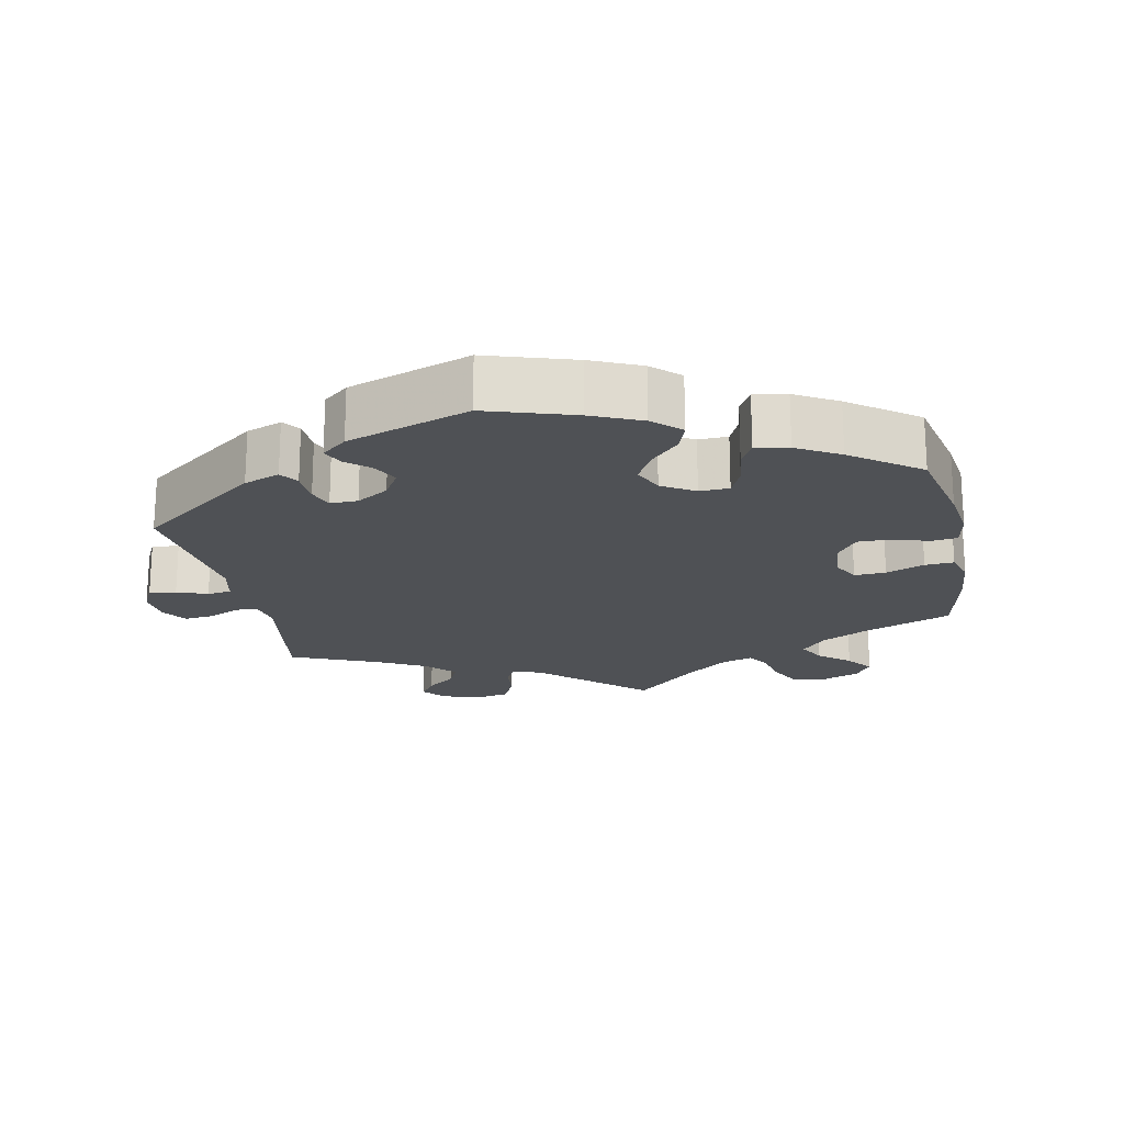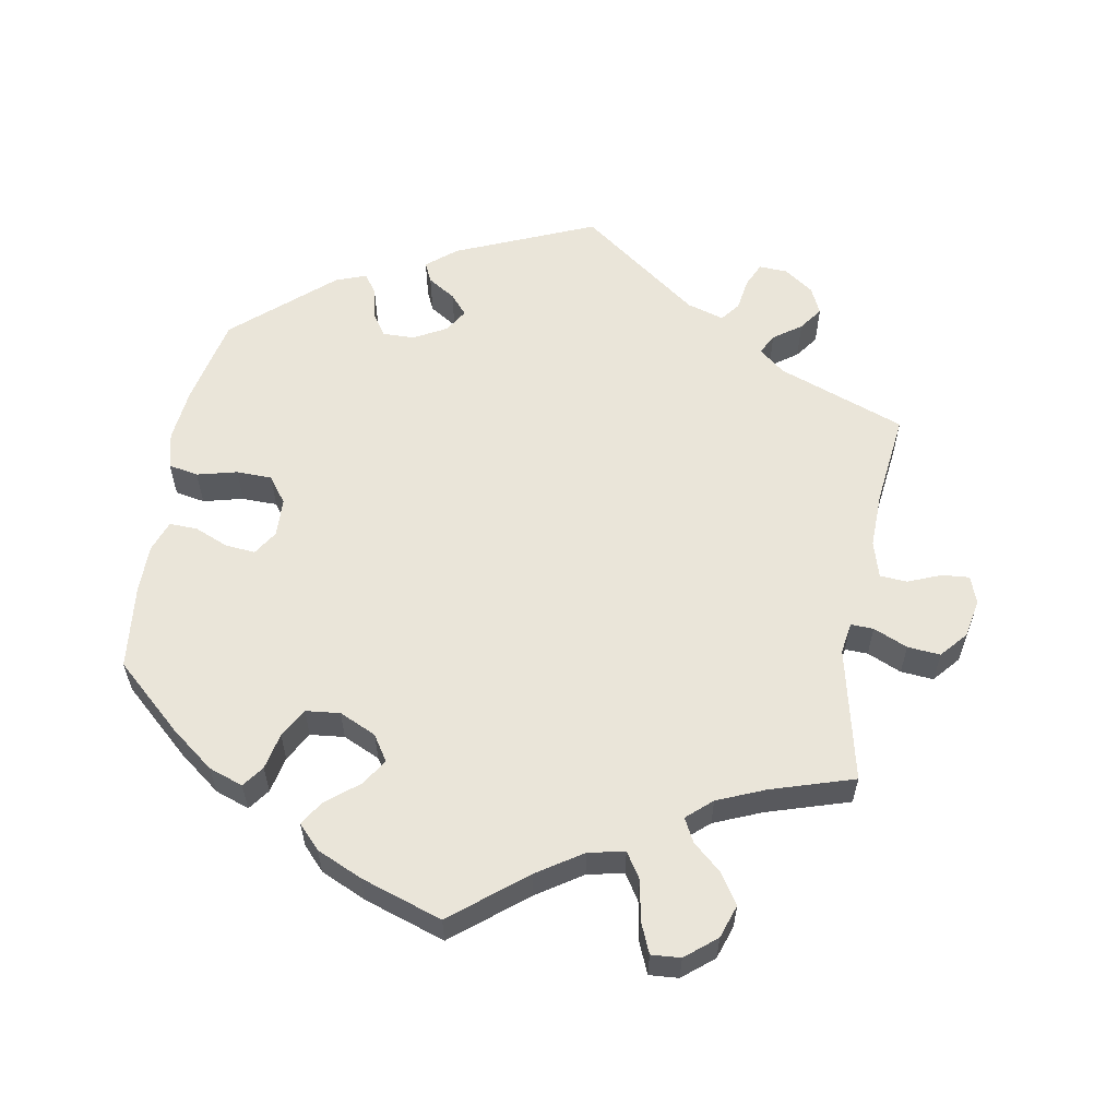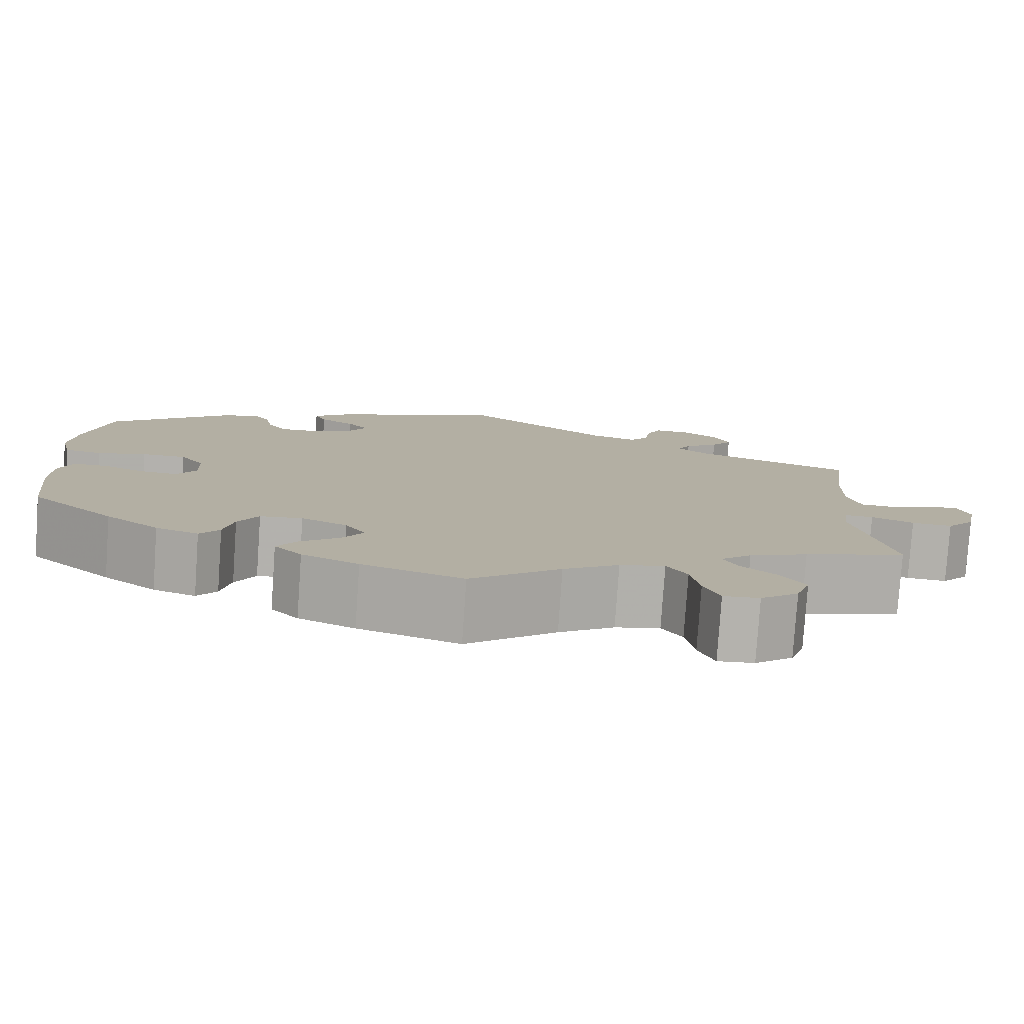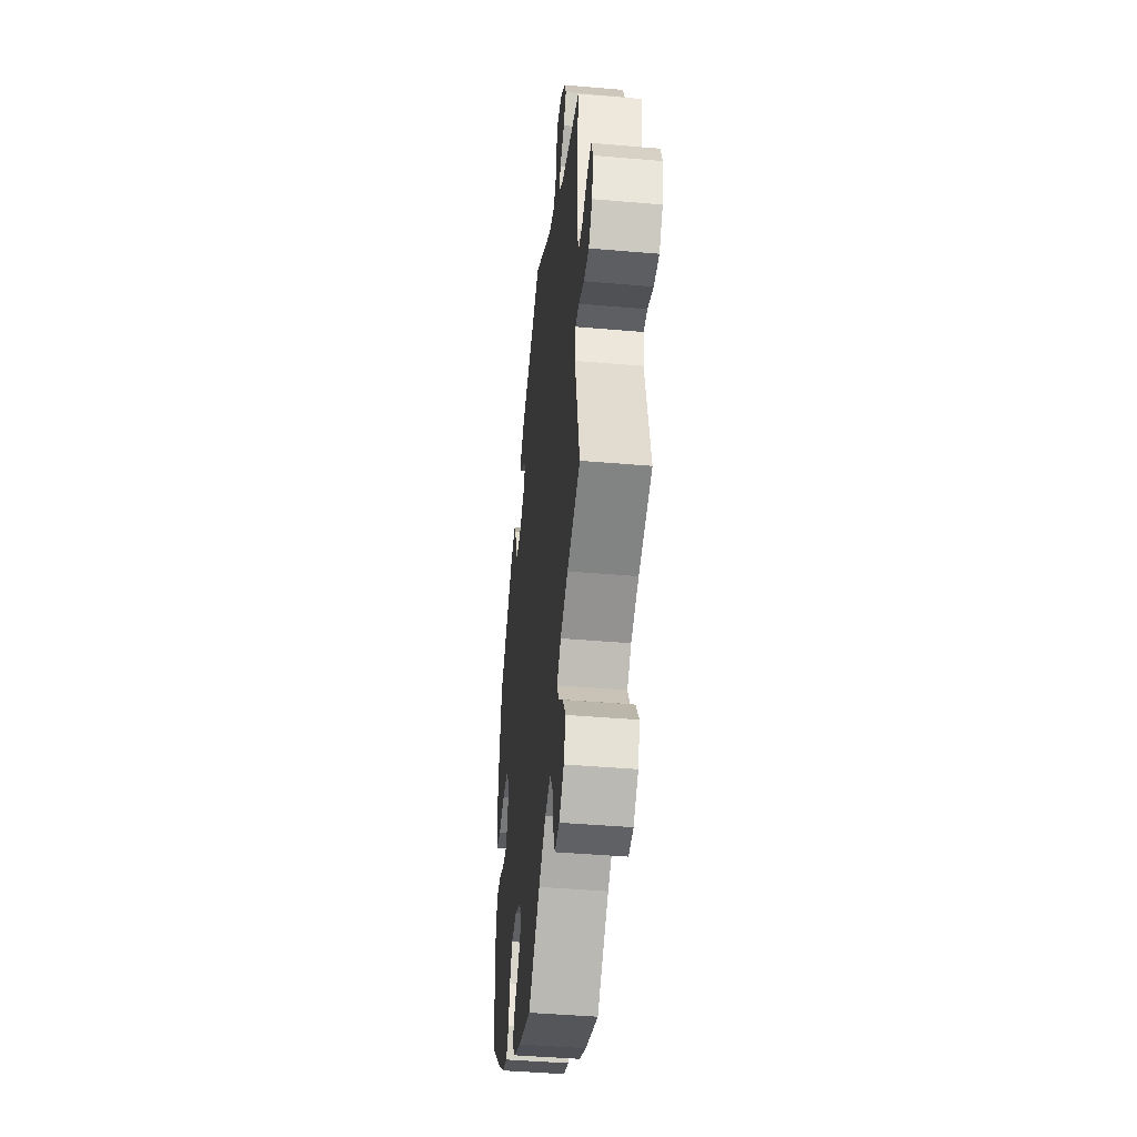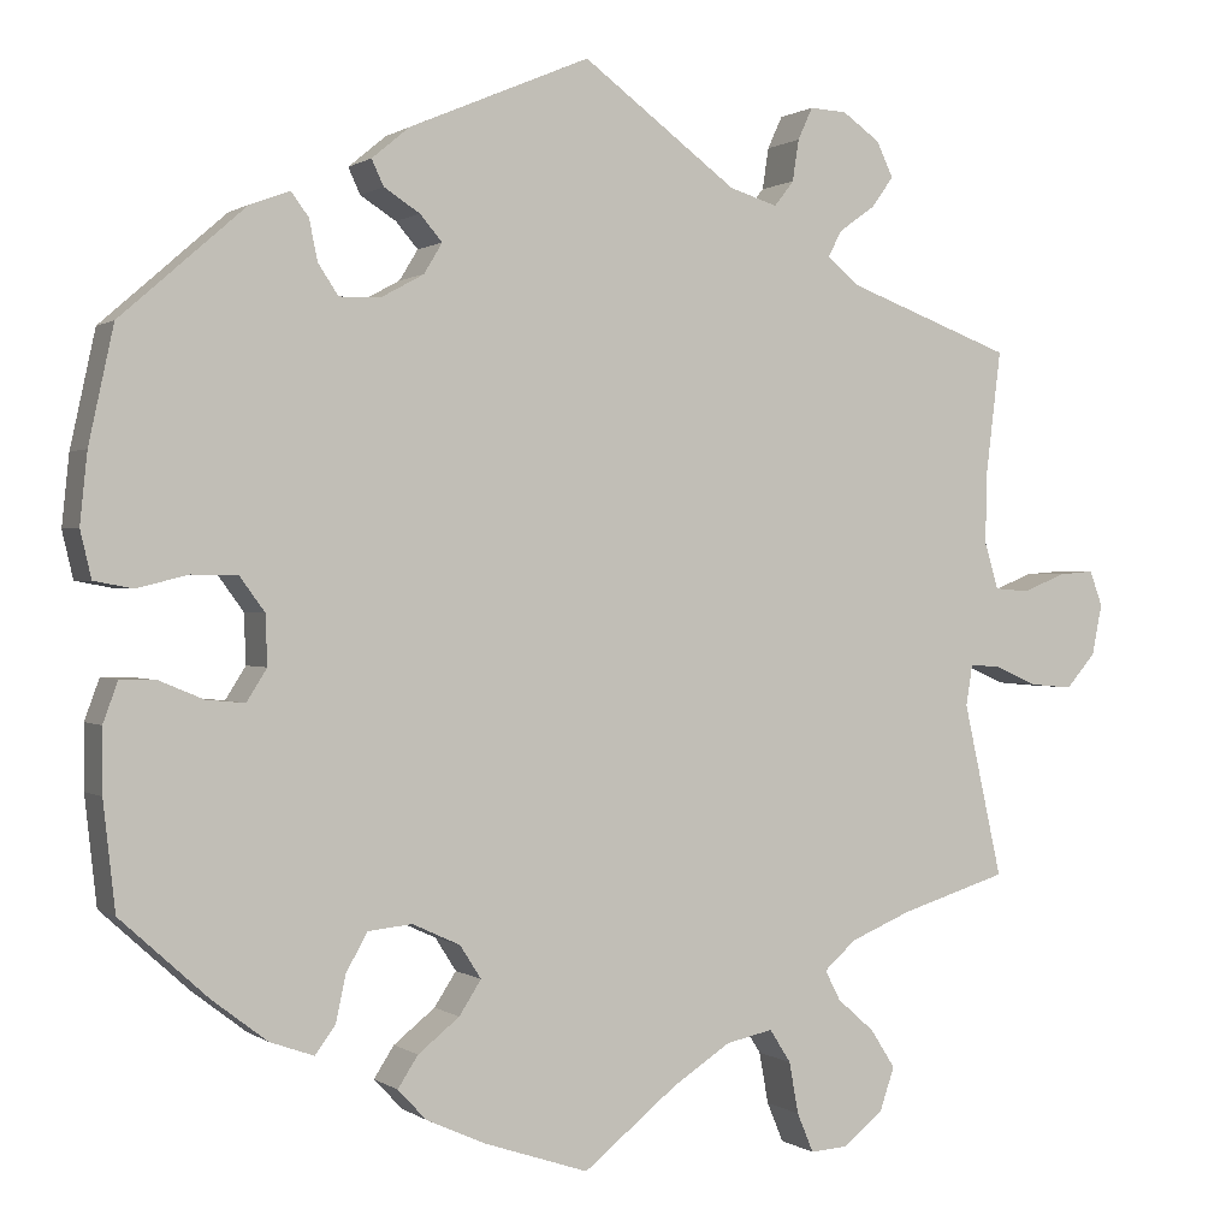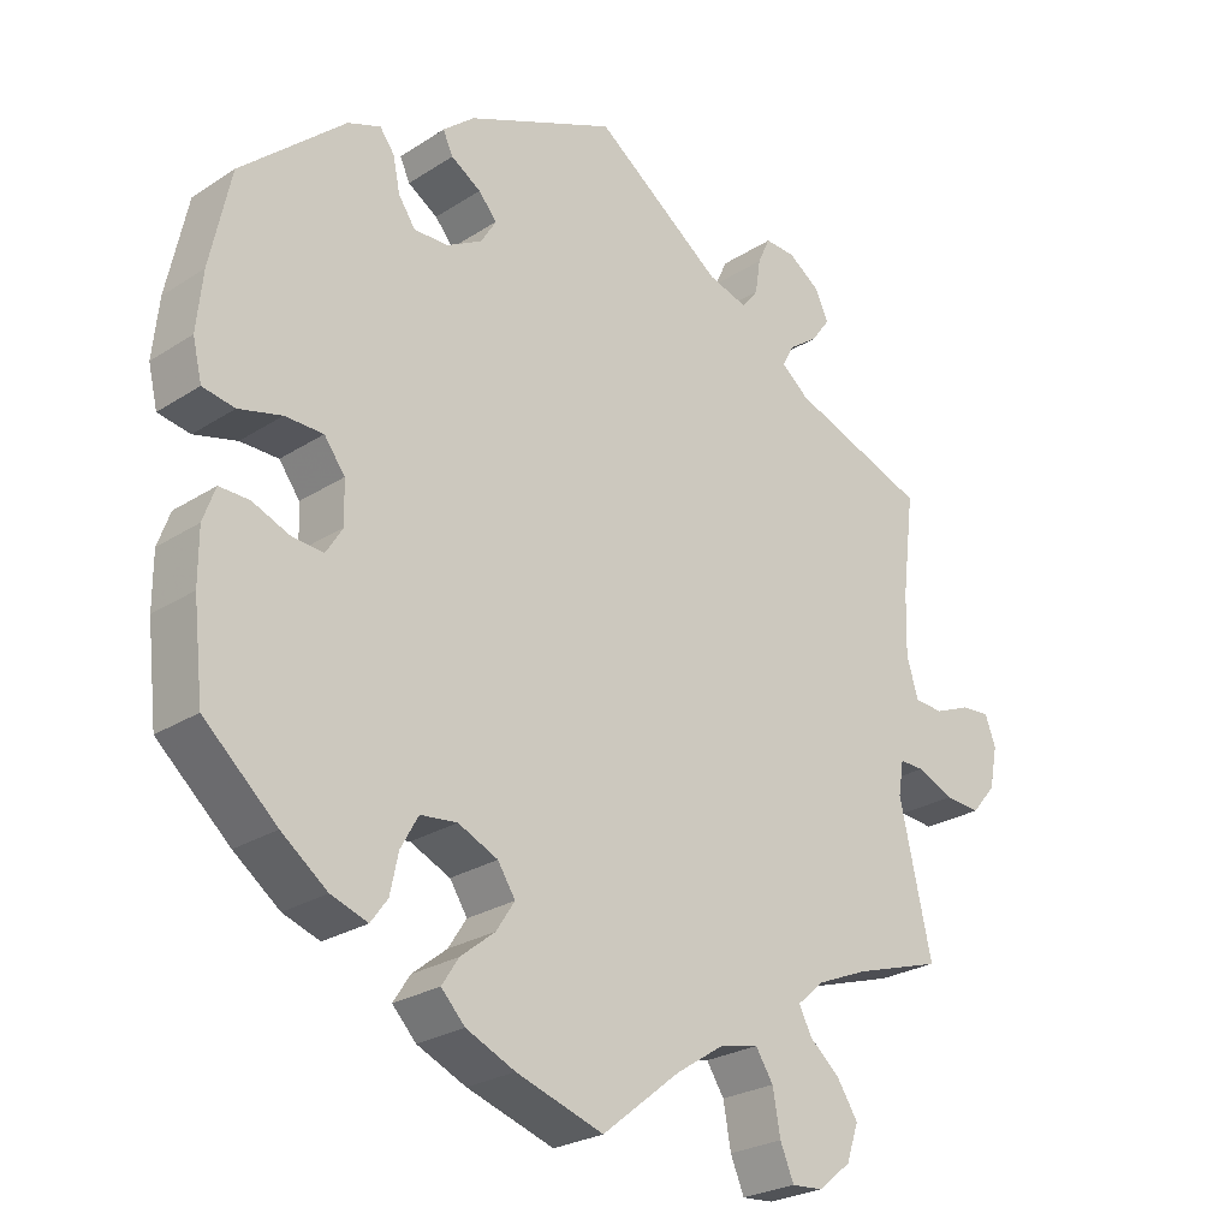
<metadata>
{"format":"obj","ext":"obj","renderer":"f3d","projection":"perspective","resolution":1024,"background":"white","views":[{"elev":-19.7,"azim":71.7,"up":"+Y"},{"elev":58.4,"azim":-170.1,"up":"+Y"},{"elev":-79.3,"azim":176.1,"up":"+Z"},{"elev":-43.6,"azim":-95.8,"up":"+Z"},{"elev":0.7,"azim":155.4,"up":"+Z"},{"elev":-25.3,"azim":136.0,"up":"+Z"}]}
</metadata>
<code>
v 0.527 0.07 0.164
v 0.535 0.07 0.088
v 0.523 0.07 0.037
v 0.481 0.07 0.029
v 0.425 0.07 0.043
v 0.375 0.07 0.042
v 0.348 0.07 0.005
v 0.346 0.07 -0.049
v 0.368 0.07 -0.084
v 0.41 0.07 -0.08
v 0.458 0.07 -0.06
v 0.497 0.07 -0.059
v 0.513 0.07 -0.103
v 0.513 0.07 -0.172
v 0.5 0.07 -0.289
v 0.405 0.07 -0.375
v 0.345 0.07 -0.421
v 0.297 0.07 -0.438
v 0.275 0.07 -0.408
v 0.264 0.07 -0.357
v 0.241 0.07 -0.316
v 0.193 0.07 -0.311
v 0.141 0.07 -0.335
v 0.118 0.07 -0.371
v 0.142 0.07 -0.408
v 0.187 0.07 -0.444
v 0.209 0.07 -0.478
v 0.178 0.07 -0.511
v 0.114 0.07 -0.54
v 0 0.07 -0.578
v -0.102 0.07 -0.496
v -0.165 0.07 -0.455
v -0.216 0.07 -0.444
v -0.239 0.07 -0.48
v -0.249 0.07 -0.536
v -0.267 0.07 -0.579
v -0.308 0.07 -0.576
v -0.351 0.07 -0.541
v -0.367 0.07 -0.494
v -0.34 0.07 -0.452
v -0.3 0.07 -0.417
v -0.283 0.07 -0.384
v -0.318 0.07 -0.353
v -0.385 0.07 -0.325
v -0.501 0.07 -0.289
v -0.459 0.07 -0.101
v -0.466 0.07 -0.057
v -0.498 0.07 -0.058
v -0.546 0.07 -0.079
v -0.592 0.07 -0.083
v -0.624 0.07 -0.046
v -0.635 0.07 0.009
v -0.621 0.07 0.047
v -0.583 0.07 0.044
v -0.536 0.07 0.025
v -0.498 0.07 0.028
v -0.483 0.07 0.079
v -0.485 0.07 0.158
v -0.501 0.07 0.289
v -0.322 0.07 0.356
v -0.286 0.07 0.386
v -0.301 0.07 0.414
v -0.34 0.07 0.442
v -0.364 0.07 0.475
v -0.346 0.07 0.513
v -0.305 0.07 0.542
v -0.265 0.07 0.544
v -0.249 0.07 0.509
v -0.242 0.07 0.464
v -0.221 0.07 0.437
v -0.169 0.07 0.453
v -0.001 0.07 0.578
v 0.195 0.07 0.495
v 0.236 0.07 0.461
v 0.223 0.07 0.433
v 0.184 0.07 0.408
v 0.16 0.07 0.38
v 0.18 0.07 0.347
v 0.226 0.07 0.322
v 0.271 0.07 0.321
v 0.293 0.07 0.354
v 0.302 0.07 0.398
v 0.321 0.07 0.424
v 0.364 0.07 0.408
v 0.5 0.07 0.289
v 0.527 0 0.164
v 0.535 0 0.088
v 0.523 0 0.037
v 0.481 0 0.029
v 0.425 0 0.043
v 0.375 0 0.042
v 0.348 0 0.005
v 0.346 0 -0.049
v 0.368 0 -0.084
v 0.41 0 -0.08
v 0.458 0 -0.06
v 0.497 0 -0.059
v 0.513 0 -0.103
v 0.513 0 -0.172
v 0.5 0 -0.289
v 0.405 0 -0.375
v 0.345 0 -0.421
v 0.297 0 -0.438
v 0.275 0 -0.408
v 0.264 0 -0.357
v 0.241 0 -0.316
v 0.193 0 -0.311
v 0.141 0 -0.335
v 0.118 0 -0.371
v 0.142 0 -0.408
v 0.187 0 -0.444
v 0.209 0 -0.478
v 0.178 0 -0.511
v 0.114 0 -0.54
v 0 0 -0.578
v -0.102 0 -0.496
v -0.165 0 -0.455
v -0.216 0 -0.444
v -0.239 0 -0.48
v -0.249 0 -0.536
v -0.267 0 -0.579
v -0.308 0 -0.576
v -0.351 0 -0.541
v -0.367 0 -0.494
v -0.34 0 -0.452
v -0.3 0 -0.417
v -0.283 0 -0.384
v -0.318 0 -0.353
v -0.385 0 -0.325
v -0.501 0 -0.289
v -0.459 0 -0.101
v -0.466 0 -0.057
v -0.498 0 -0.058
v -0.546 0 -0.079
v -0.592 0 -0.083
v -0.624 0 -0.046
v -0.635 0 0.009
v -0.621 0 0.047
v -0.583 0 0.044
v -0.536 0 0.025
v -0.498 0 0.028
v -0.483 0 0.079
v -0.485 0 0.158
v -0.501 0 0.289
v -0.322 0 0.356
v -0.286 0 0.386
v -0.301 0 0.414
v -0.34 0 0.442
v -0.364 0 0.475
v -0.346 0 0.513
v -0.305 0 0.542
v -0.265 0 0.544
v -0.249 0 0.509
v -0.242 0 0.464
v -0.221 0 0.437
v -0.169 0 0.453
v -0.001 0 0.578
v 0.195 0 0.495
v 0.236 0 0.461
v 0.223 0 0.433
v 0.184 0 0.408
v 0.16 0 0.38
v 0.18 0 0.347
v 0.226 0 0.322
v 0.271 0 0.321
v 0.293 0 0.354
v 0.302 0 0.398
v 0.321 0 0.424
v 0.364 0 0.408
v 0.5 0 0.289
f 81 82 83 84
f 80 81 84 85
f 79 80 85 1
f 73 74 75 76
f 71 72 73 76
f 70 71 76 77
f 66 67 68 69
f 66 69 70
f 65 66 70
f 62 63 64 65
f 61 62 65 70
f 60 61 70 77
f 58 59 60 77
f 52 53 54 55
f 52 55 56
f 51 52 56
f 48 49 50 51
f 47 48 51 56
f 44 45 46
f 43 44 46 47
f 42 43 47 56
f 38 39 40 41
f 38 41 42
f 37 38 42
f 34 35 36 37
f 33 34 37 42
f 32 33 42 56
f 28 29 30 31
f 25 26 27 28
f 24 25 28 31
f 23 24 31 32
f 17 18 19 20
f 17 20 21
f 16 17 21
f 15 16 21
f 14 15 21 22
f 10 11 12 13
f 9 10 13 14
f 2 3 4 5
f 79 1 2 5
f 78 79 5 6
f 57 58 77 78
f 22 23 32 56
f 9 14 22 56
f 8 9 56 57
f 7 8 57 78
f 6 7 78
f 169 168 167 166
f 170 169 166 165
f 86 170 165 164
f 161 160 159 158
f 161 158 157 156
f 162 161 156 155
f 154 153 152 151
f 155 154 151
f 155 151 150
f 150 149 148 147
f 155 150 147 146
f 162 155 146 145
f 162 145 144 143
f 140 139 138 137
f 141 140 137
f 141 137 136
f 136 135 134 133
f 141 136 133 132
f 131 130 129
f 132 131 129 128
f 141 132 128 127
f 126 125 124 123
f 127 126 123
f 127 123 122
f 122 121 120 119
f 127 122 119 118
f 141 127 118 117
f 116 115 114 113
f 113 112 111 110
f 116 113 110 109
f 117 116 109 108
f 105 104 103 102
f 106 105 102
f 106 102 101
f 106 101 100
f 107 106 100 99
f 98 97 96 95
f 99 98 95 94
f 90 89 88 87
f 90 87 86 164
f 91 90 164 163
f 163 162 143 142
f 141 117 108 107
f 141 107 99 94
f 142 141 94 93
f 163 142 93 92
f 163 92 91
f 1 86 87 2
f 2 87 88 3
f 3 88 89 4
f 4 89 90 5
f 5 90 91 6
f 6 91 92 7
f 7 92 93 8
f 8 93 94 9
f 9 94 95 10
f 10 95 96 11
f 11 96 97 12
f 12 97 98 13
f 13 98 99 14
f 14 99 100 15
f 15 100 101 16
f 16 101 102 17
f 17 102 103 18
f 18 103 104 19
f 19 104 105 20
f 20 105 106 21
f 21 106 107 22
f 22 107 108 23
f 23 108 109 24
f 24 109 110 25
f 25 110 111 26
f 26 111 112 27
f 27 112 113 28
f 28 113 114 29
f 29 114 115 30
f 30 115 116 31
f 31 116 117 32
f 32 117 118 33
f 33 118 119 34
f 34 119 120 35
f 35 120 121 36
f 36 121 122 37
f 37 122 123 38
f 38 123 124 39
f 39 124 125 40
f 40 125 126 41
f 41 126 127 42
f 42 127 128 43
f 43 128 129 44
f 44 129 130 45
f 45 130 131 46
f 46 131 132 47
f 47 132 133 48
f 48 133 134 49
f 49 134 135 50
f 50 135 136 51
f 51 136 137 52
f 52 137 138 53
f 53 138 139 54
f 54 139 140 55
f 55 140 141 56
f 56 141 142 57
f 57 142 143 58
f 58 143 144 59
f 59 144 145 60
f 60 145 146 61
f 61 146 147 62
f 62 147 148 63
f 63 148 149 64
f 64 149 150 65
f 65 150 151 66
f 66 151 152 67
f 67 152 153 68
f 68 153 154 69
f 69 154 155 70
f 70 155 156 71
f 71 156 157 72
f 72 157 158 73
f 73 158 159 74
f 74 159 160 75
f 75 160 161 76
f 76 161 162 77
f 77 162 163 78
f 78 163 164 79
f 79 164 165 80
f 80 165 166 81
f 81 166 167 82
f 82 167 168 83
f 83 168 169 84
f 84 169 170 85
f 85 170 86 1

</code>
